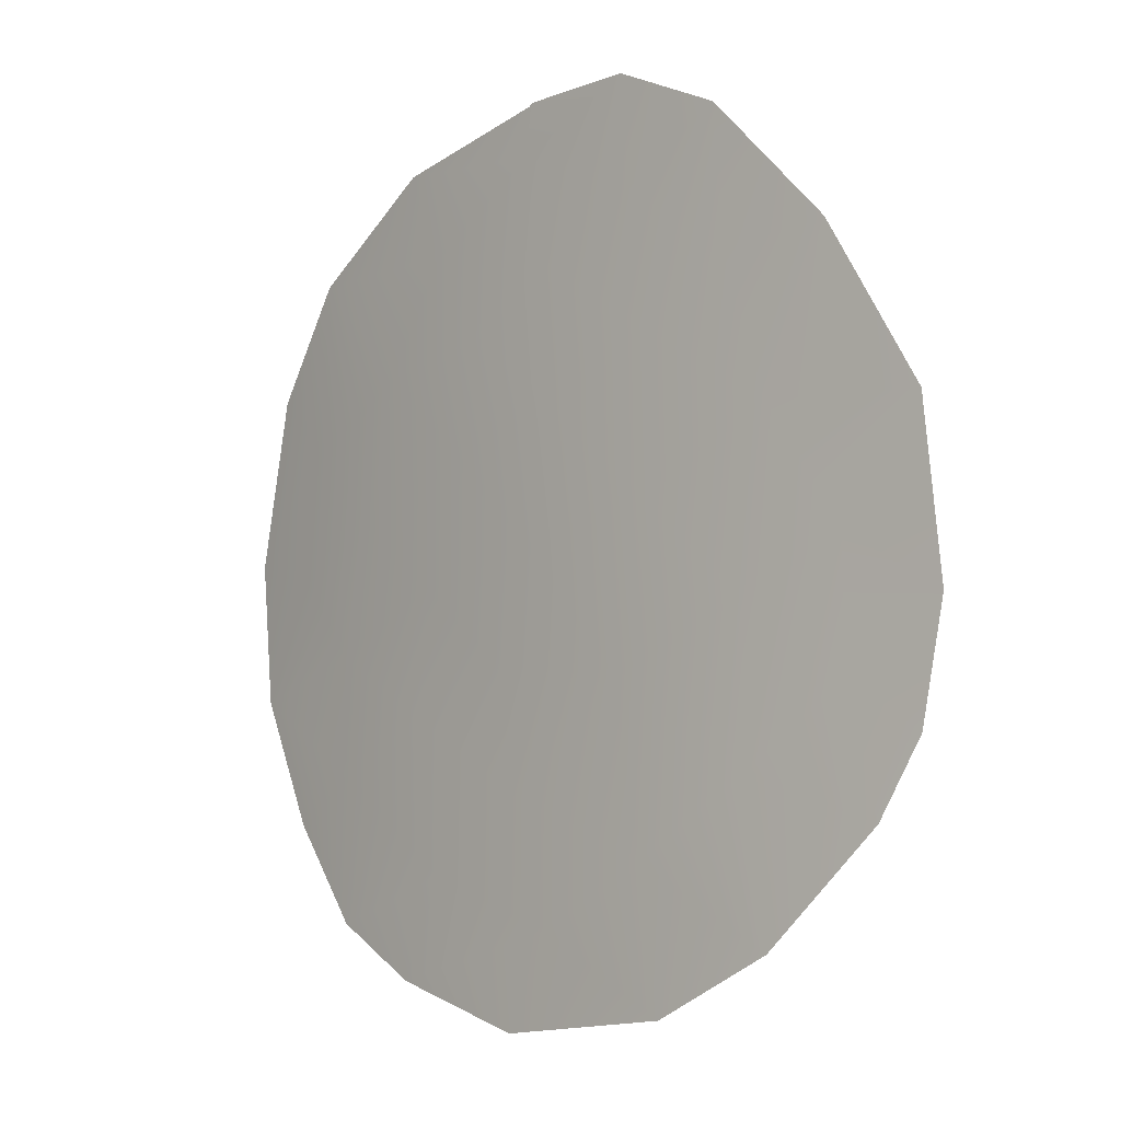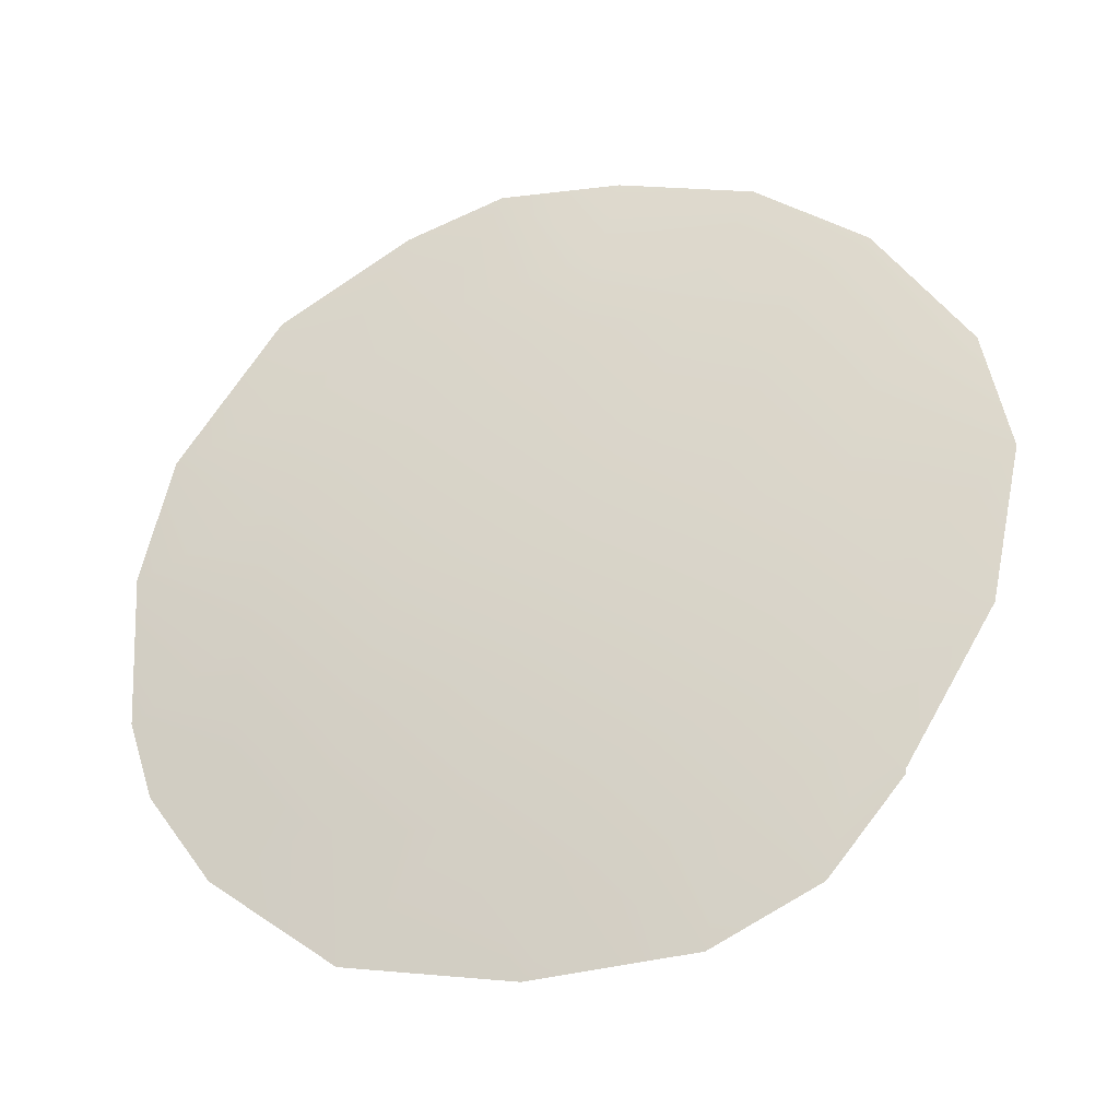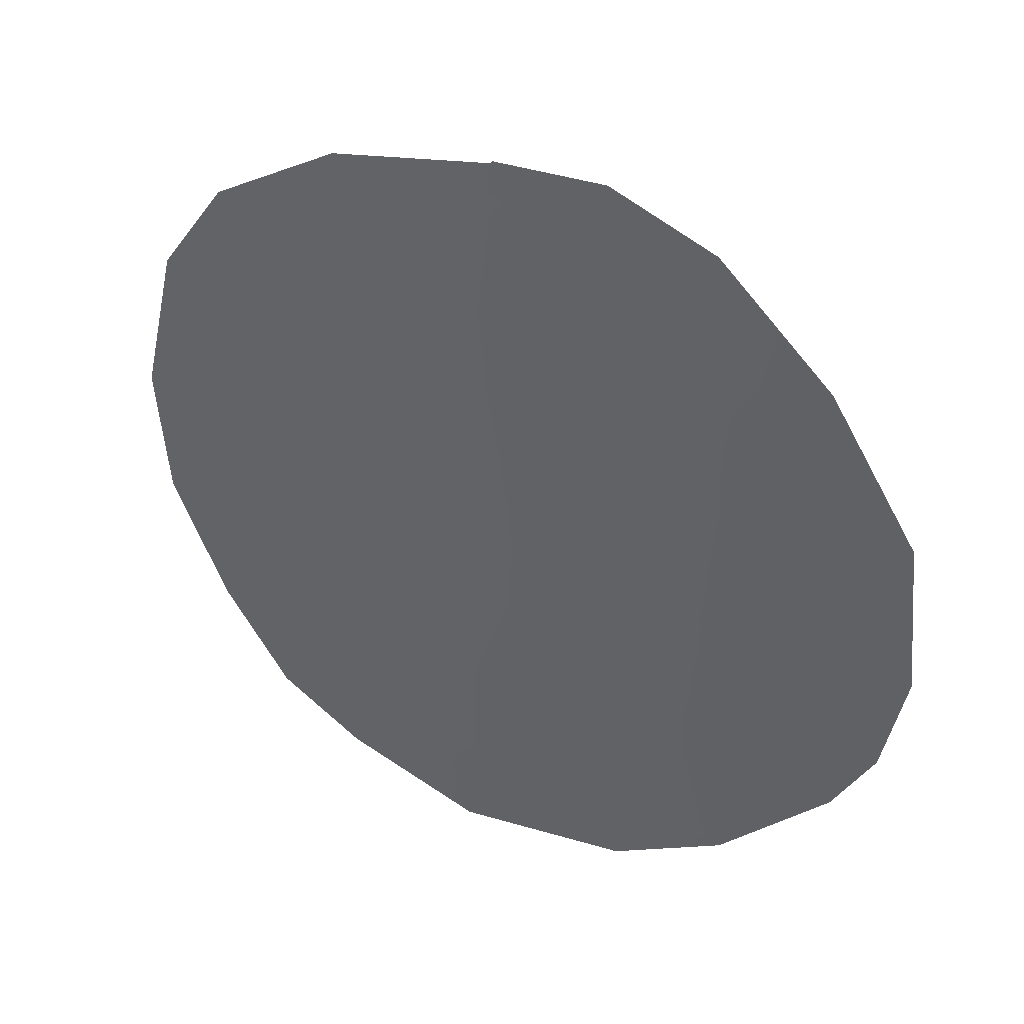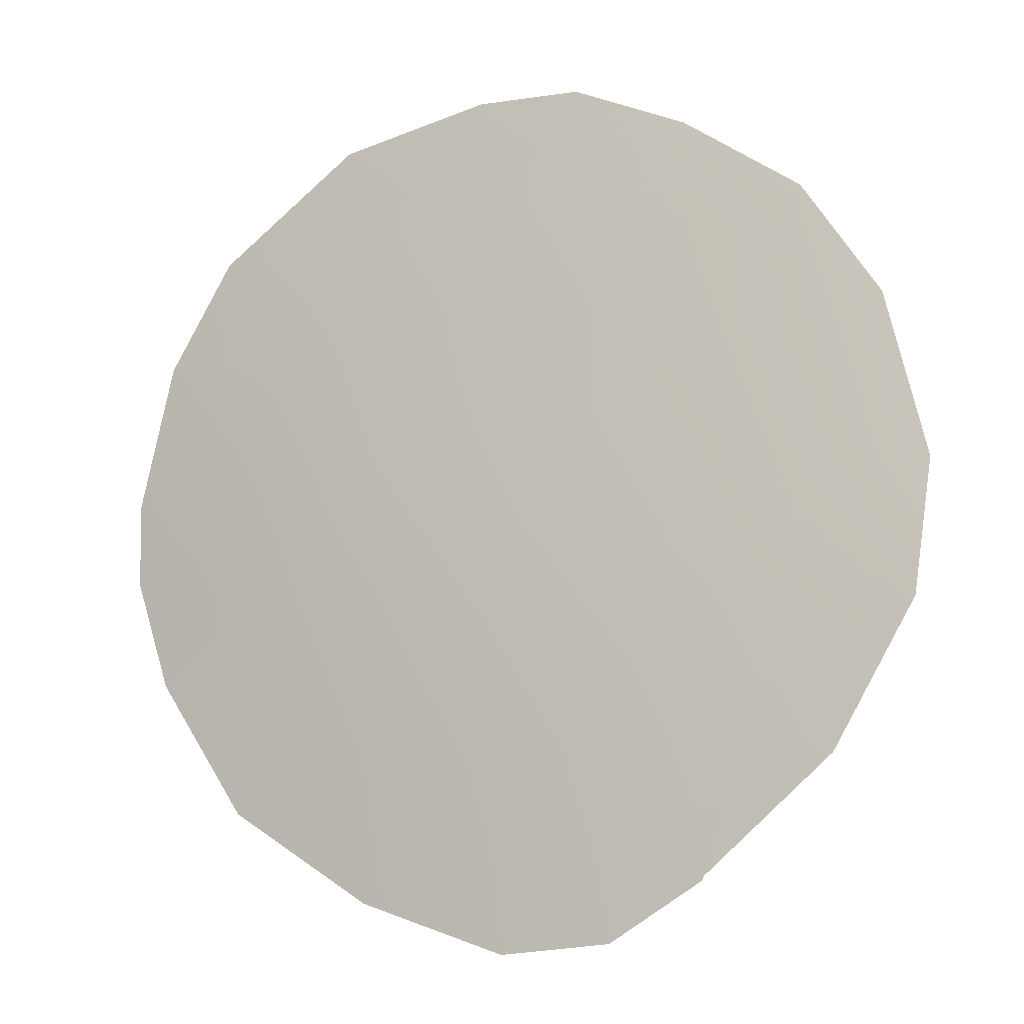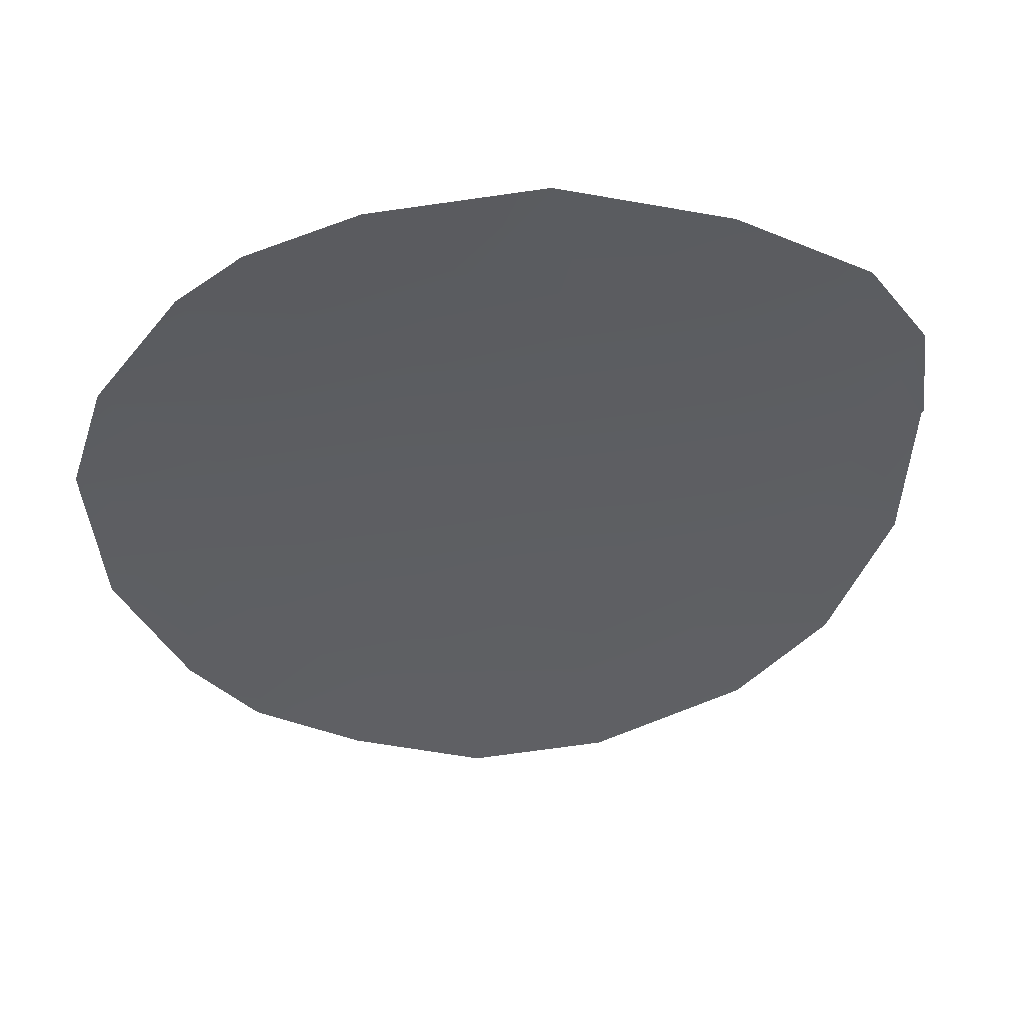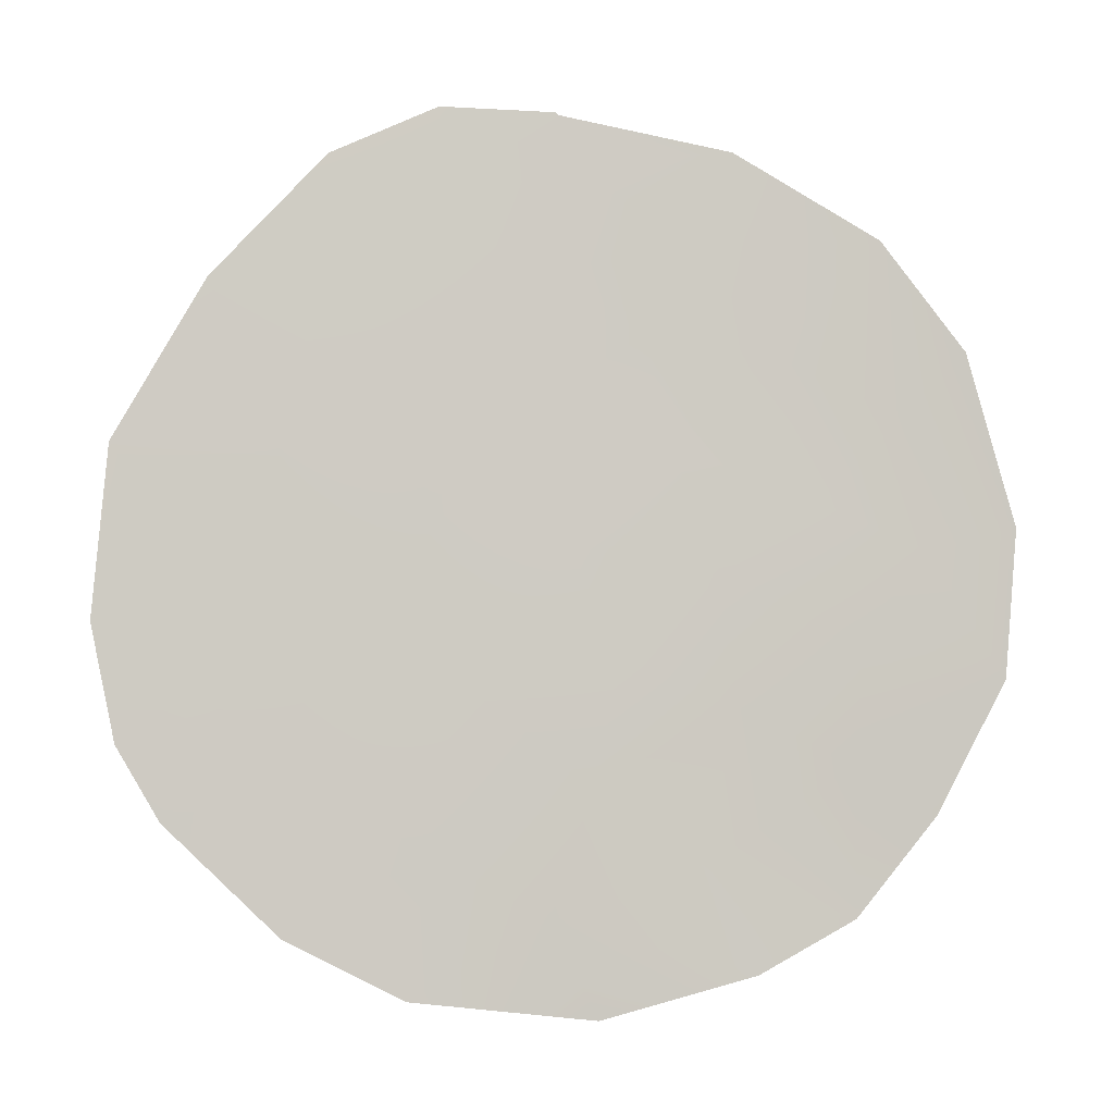
<metadata>
{"format":"obj","ext":"obj","renderer":"f3d","projection":"perspective","resolution":1024,"background":"white","views":[{"elev":-6.8,"azim":71.1,"up":"+Y"},{"elev":39.3,"azim":136.0,"up":"+Z"},{"elev":39.1,"azim":53.4,"up":"+Y"},{"elev":66.9,"azim":153.2,"up":"+Z"},{"elev":-66.8,"azim":100.9,"up":"+Z"},{"elev":-3.2,"azim":-155.5,"up":"+Y"}]}
</metadata>
<code>
v 18.85 2.478 56.67
v 17.35 1.375 57.53
v 11.93 4.337 60.08
v 11.13 5.524 60.44
v 18.79 4.659 56.72
v 13.55 3.376 59.39
v 15.72 10.94 58.55
v 15.31 2.272 58.53
v 17.41 6.085 57.54
v 17.52 8.282 57.52
v 13.73 5.173 59.33
v 20.43 1.81 55.65
v 10.62 8.273 60.67
v 17.58 -0.6301 57.38
v 15.86 11.68 58.5
v 15.82 11.64 58.52
v 20.01 9.286 56.07
v 11.73 9.854 60.31
v 18.64 11.05 56.97
v 9.985 5.827 60.85
v 21.1 6.987 55.32
v 15.26 -0.905 58.61
v 10.12 3.756 60.76
v 12.05 0.4827 60.03
v 13.27 -0.2834 59.48
v 13.63 11.12 59.56
v 17.31 11.74 57.74
v 20.95 2.871 55.32
v 19.05 0.23 56.52
v 15.85 0.4568 58.29
v 14.38 7.011 59.1
v 14.73 8.546 58.98
v 19.17 7.095 56.52
v 15.64 5.609 58.45
v 15.95 9.421 58.4
v 16.04 7.567 58.3
v 16.97 3.76 57.73
v 15 4.057 58.73
v 12.06 2.587 60.05
v 20.09 5.409 55.92
v 11.47 7.389 60.36
v 14.1 9.842 59.31
v 18.68 9.105 56.87
v 13.14 8.262 59.7
v 17.36 10.17 57.65
v 20.09 3.604 55.89
v 21.26 4.539 55.16
v 11.01 1.902 60.44
v 13.94 1.18 59.22
v 12.53 6.198 59.88
f 7 16 15
f 8 6 38
f 37 9 5
f 49 25 24
f 7 35 42
f 31 11 50
f 7 15 27
f 37 1 2
f 6 39 3
f 35 7 45
f 11 34 38
f 1 12 29
f 40 5 33
f 32 31 44
f 14 22 30
f 17 33 43
f 33 17 21
f 42 44 18
f 5 9 33
f 35 45 10
f 33 21 40
f 40 21 47
f 8 37 2
f 37 8 38
f 30 49 8
f 4 23 20
f 4 3 23
f 48 23 39
f 5 40 46
f 20 41 4
f 41 20 13
f 32 44 42
f 7 26 16
f 7 42 26
f 41 50 4
f 50 41 44
f 3 4 50
f 44 31 50
f 11 31 34
f 45 43 10
f 13 18 41
f 44 41 18
f 35 32 42
f 37 34 9
f 9 34 36
f 33 10 43
f 10 36 35
f 10 33 9
f 36 10 9
f 19 45 27
f 37 5 1
f 11 6 3
f 12 46 28
f 46 12 1
f 46 1 5
f 46 47 28
f 48 39 24
f 42 18 26
f 19 43 45
f 43 19 17
f 39 23 3
f 27 45 7
f 6 11 38
f 38 34 37
f 46 40 47
f 36 32 35
f 31 36 34
f 36 31 32
f 14 30 2
f 2 30 8
f 2 29 14
f 25 49 30
f 2 1 29
f 6 49 39
f 49 24 39
f 8 49 6
f 25 30 22
f 3 50 11

</code>
